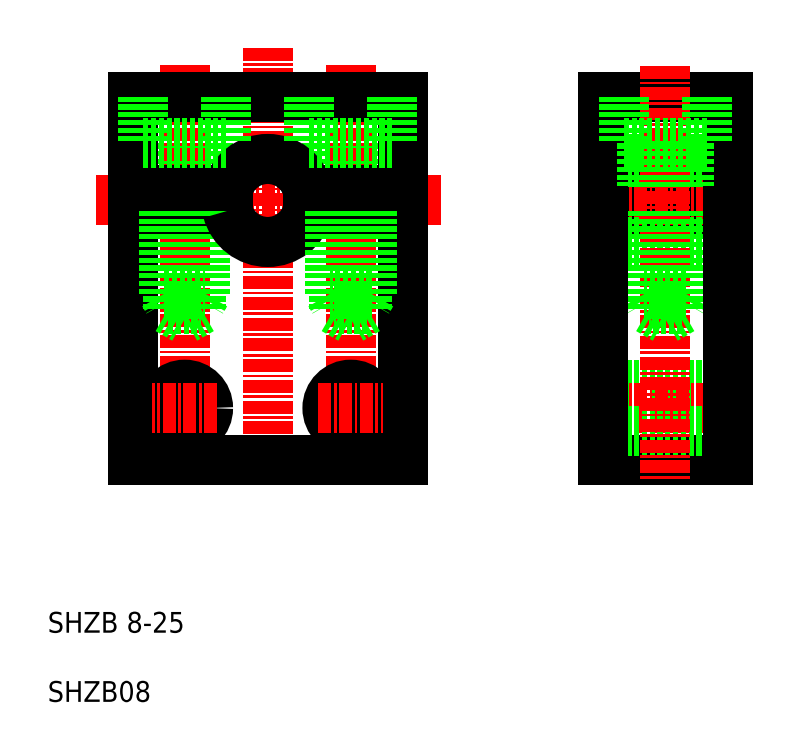
<metadata>
{"format":"dxf","ext":"dxf","renderer":"ezdxf+matplotlib","layout":"modelspace","background":"white","min_lineweight":24,"dpi":150}
</metadata>
<code>
0
SECTION
2
ENTITIES
0
LINE
8
0
10
196.8
20
119.8
30
0
11
184.8
21
119.8
31
0
0
LINE
8
0
10
196.8
20
121.8
30
0
11
184.8
21
121.8
31
0
0
LINE
8
0
10
184.8
20
130.8
30
0
11
196.8
21
130.8
31
0
0
LINE
8
CENTER
10
183.8
20
120.8
30
0
11
197.8
21
120.8
31
0
0
LINE
8
0
10
184.8
20
124.8
30
0
11
196.8
21
124.8
31
0
0
LINE
8
0
10
184.8
20
95.83
30
0
11
196.8
21
95.83
31
0
0
LINE
8
0
10
184.8
20
116.8
30
0
11
196.8
21
116.8
31
0
0
LINE
8
0
10
184.8
20
103.1
30
0
11
196.8
21
103.1
31
0
0
LINE
8
CENTER
10
183.8
20
100.8
30
0
11
197.8
21
100.8
31
0
0
LINE
8
0
10
184.8
20
98.58
30
0
11
196.8
21
98.58
31
0
0
LINE
8
0
10
184.8
20
130.8
30
0
11
184.8
21
121.8
31
0
0
LINE
8
CENTER
10
190.8
20
133.8
30
0
11
190.8
21
93.93
31
0
0
LINE
8
0
10
196.8
20
130.8
30
0
11
196.8
21
121.8
31
0
0
LINE
8
0
10
194.8
20
130.8
30
0
11
194.8
21
126.3
31
0
0
LINE
8
0
10
186.8
20
130.8
30
0
11
186.8
21
126.3
31
0
0
LINE
8
0
10
186.8
20
126.3
30
0
11
194.8
21
126.3
31
0
0
LINE
8
0
10
192.8
20
119.8
30
0
11
192.8
21
111.8
31
0
0
LINE
8
0
10
188.8
20
119.8
30
0
11
188.8
21
111.8
31
0
0
LINE
8
0
10
189.2
20
119.8
30
0
11
189.2
21
110.3
31
0
0
LINE
8
0
10
192.4
20
119.8
30
0
11
192.4
21
110.3
31
0
0
LINE
8
0
10
192.4
20
110.3
30
0
11
190.8
21
109.4
31
0
0
LINE
8
0
10
189.2
20
110.3
30
0
11
190.8
21
109.4
31
0
0
LINE
8
0
10
192.8
20
111.8
30
0
11
188.8
21
111.8
31
0
0
LINE
8
0
10
192.4
20
110.3
30
0
11
189.2
21
110.3
31
0
0
LINE
8
0
10
188.8
20
111.8
30
0
11
189.2
21
111.1
31
0
0
LINE
8
0
10
192.8
20
111.8
30
0
11
192.4
21
111.1
31
0
0
LINE
8
0
10
193.1
20
126.3
30
0
11
193.1
21
121.8
31
0
0
LINE
8
0
10
188.6
20
126.3
30
0
11
188.6
21
121.8
31
0
0
LINE
8
0
10
184.8
20
119.8
30
0
11
184.8
21
95.83
31
0
0
LINE
8
0
10
196.8
20
119.8
30
0
11
196.8
21
95.83
31
0
0
TEXT
8
0
10
131.3
20
72.52
30
0
40
2
1
SHZB08
0
TEXT
8
0
10
131.3
20
79.19
30
0
40
2
1
SHZB 8-25
0
LINE
8
0
10
162.8
20
126.3
30
0
11
162.8
21
121.8
31
0
0
LINE
8
0
10
158.3
20
126.3
30
0
11
158.3
21
121.8
31
0
0
LINE
8
0
10
146.8
20
126.3
30
0
11
146.8
21
121.8
31
0
0
LINE
8
0
10
142.3
20
126.3
30
0
11
142.3
21
121.8
31
0
0
LINE
8
0
10
165.5
20
121.8
30
0
11
165.5
21
130.8
31
0
0
LINE
8
CENTER
10
160.5
20
133.8
30
0
11
160.5
21
103.8
31
0
0
LINE
8
CENTER
10
144.5
20
133.8
30
0
11
144.5
21
103.8
31
0
0
LINE
8
CENTER
10
152.5
20
135.5
30
0
11
152.5
21
93.85
31
0
0
LINE
8
0
10
139.5
20
130.8
30
0
11
139.5
21
121.8
31
0
0
LINE
8
CENTER
10
169.2
20
120.8
30
0
11
135.7
21
120.8
31
0
0
LINE
8
CENTER
10
160.5
20
97.9
30
0
11
160.5
21
103.8
31
0
0
LINE
8
CENTER
10
144.5
20
97.9
30
0
11
144.5
21
103.8
31
0
0
LINE
8
0
10
165.5
20
95.83
30
0
11
165.5
21
119.8
31
0
0
LINE
8
0
10
139.5
20
119.8
30
0
11
139.5
21
95.83
31
0
0
LINE
8
0
10
139.5
20
95.83
30
0
11
165.5
21
95.83
31
0
0
LINE
8
0
10
148.6
20
119.8
30
0
11
139.5
21
119.8
31
0
0
LINE
8
0
10
148.6
20
121.8
30
0
11
139.5
21
121.8
31
0
0
LINE
8
0
10
146.5
20
111.8
30
0
11
146.1
21
111.1
31
0
0
LINE
8
0
10
146.1
20
119.8
30
0
11
146.1
21
110.3
31
0
0
LINE
8
0
10
142.5
20
111.8
30
0
11
142.9
21
111.1
31
0
0
LINE
8
0
10
142.9
20
119.8
30
0
11
142.9
21
110.3
31
0
0
CIRCLE
8
0
10
144.5
20
100.8
30
0
40
2.25
0
LINE
8
CENTER
10
147.6
20
100.8
30
0
11
141.4
21
100.8
31
0
0
LINE
8
0
10
142.9
20
110.3
30
0
11
144.5
21
109.4
31
0
0
LINE
8
0
10
142.9
20
110.3
30
0
11
146.1
21
110.3
31
0
0
LINE
8
0
10
146.1
20
110.3
30
0
11
144.5
21
109.4
31
0
0
LINE
8
0
10
146.5
20
119.8
30
0
11
146.5
21
111.8
31
0
0
LINE
8
0
10
142.5
20
119.8
30
0
11
142.5
21
111.8
31
0
0
LINE
8
0
10
142.5
20
111.8
30
0
11
146.5
21
111.8
31
0
0
LINE
8
0
10
162.5
20
111.8
30
0
11
162.1
21
111.1
31
0
0
LINE
8
0
10
162.1
20
119.8
30
0
11
162.1
21
110.3
31
0
0
LINE
8
0
10
158.5
20
111.8
30
0
11
158.9
21
111.1
31
0
0
LINE
8
0
10
158.9
20
119.8
30
0
11
158.9
21
110.3
31
0
0
CIRCLE
8
0
10
160.5
20
100.8
30
0
40
2.25
0
LINE
8
CENTER
10
157.4
20
100.8
30
0
11
163.6
21
100.8
31
0
0
LINE
8
0
10
162.1
20
110.3
30
0
11
160.5
21
109.4
31
0
0
LINE
8
0
10
162.1
20
110.3
30
0
11
158.9
21
110.3
31
0
0
LINE
8
0
10
158.9
20
110.3
30
0
11
160.5
21
109.4
31
0
0
LINE
8
0
10
156.4
20
121.8
30
0
11
165.5
21
121.8
31
0
0
LINE
8
0
10
156.4
20
119.8
30
0
11
165.5
21
119.8
31
0
0
ARC
8
0
10
152.5
20
120.8
30
0
40
4
50
194.5
51
345.5
0
ARC
8
0
10
152.5
20
120.8
30
0
40
4
50
14.48
51
165.5
0
LINE
8
0
10
162.5
20
119.8
30
0
11
162.5
21
111.8
31
0
0
LINE
8
0
10
158.5
20
119.8
30
0
11
158.5
21
111.8
31
0
0
LINE
8
0
10
162.5
20
111.8
30
0
11
158.5
21
111.8
31
0
0
LINE
8
0
10
165.5
20
130.8
30
0
11
139.5
21
130.8
31
0
0
LINE
8
0
10
148.5
20
126.3
30
0
11
140.5
21
126.3
31
0
0
LINE
8
0
10
140.5
20
130.8
30
0
11
140.5
21
126.3
31
0
0
LINE
8
0
10
156.5
20
126.3
30
0
11
164.5
21
126.3
31
0
0
LINE
8
0
10
148.5
20
130.8
30
0
11
148.5
21
126.3
31
0
0
LINE
8
0
10
156.5
20
130.8
30
0
11
156.5
21
126.3
31
0
0
LINE
8
0
10
164.5
20
130.8
30
0
11
164.5
21
126.3
31
0
0
ENDSEC
0
EOF

</code>
